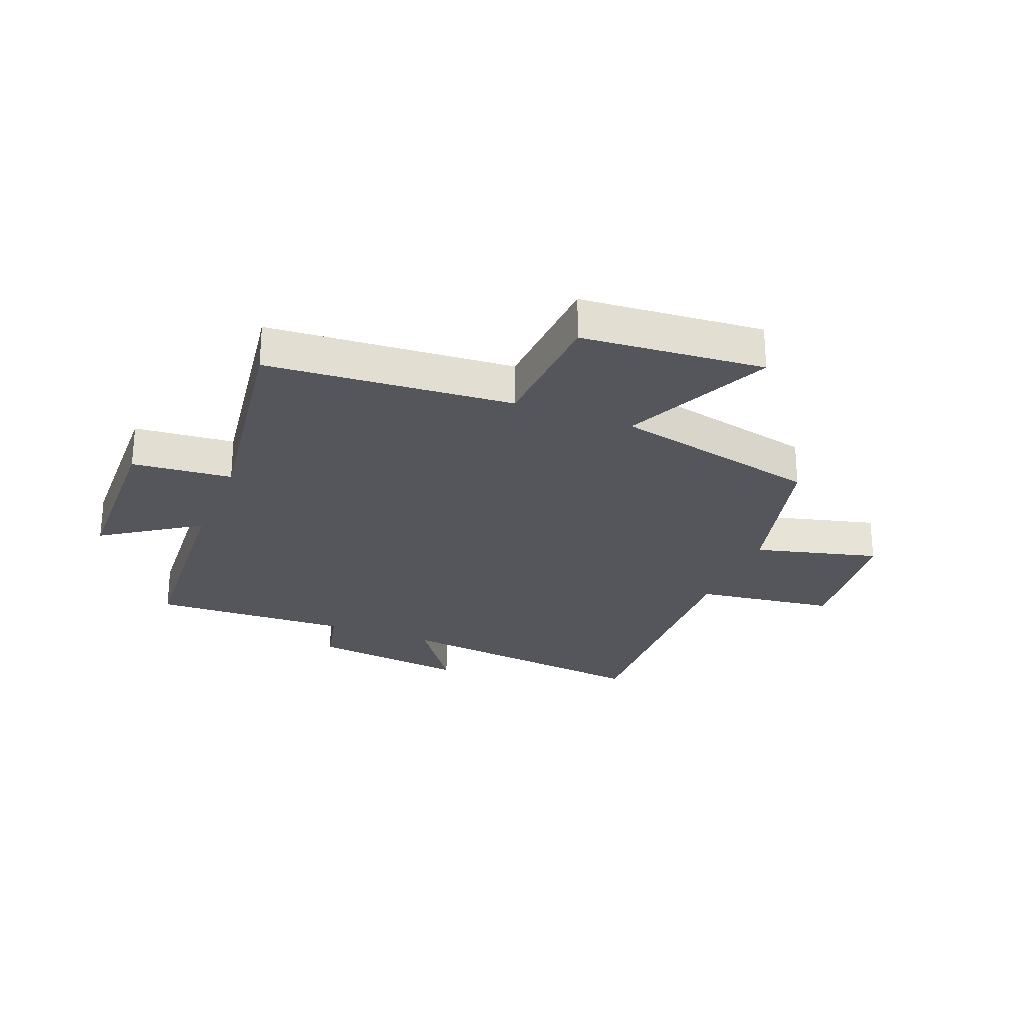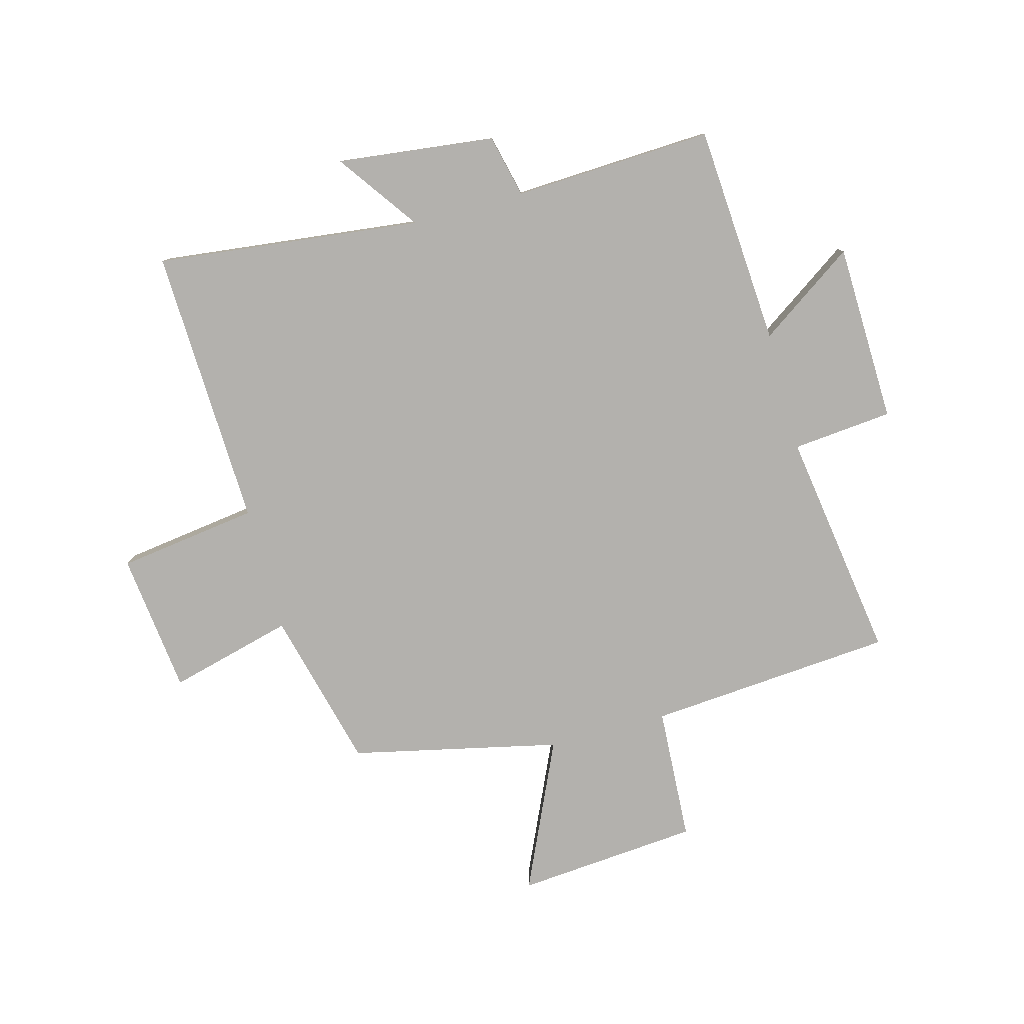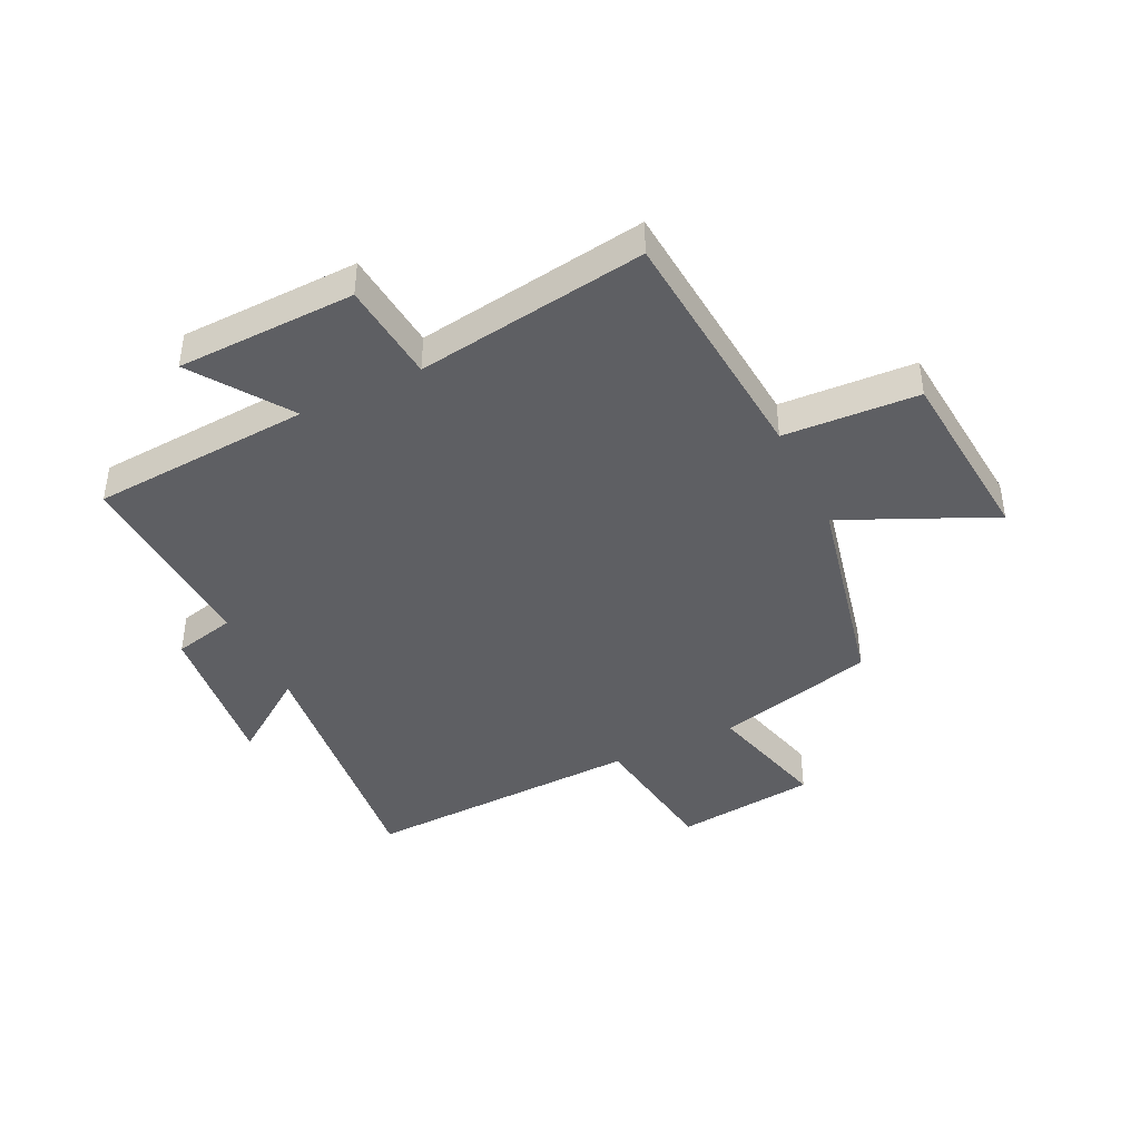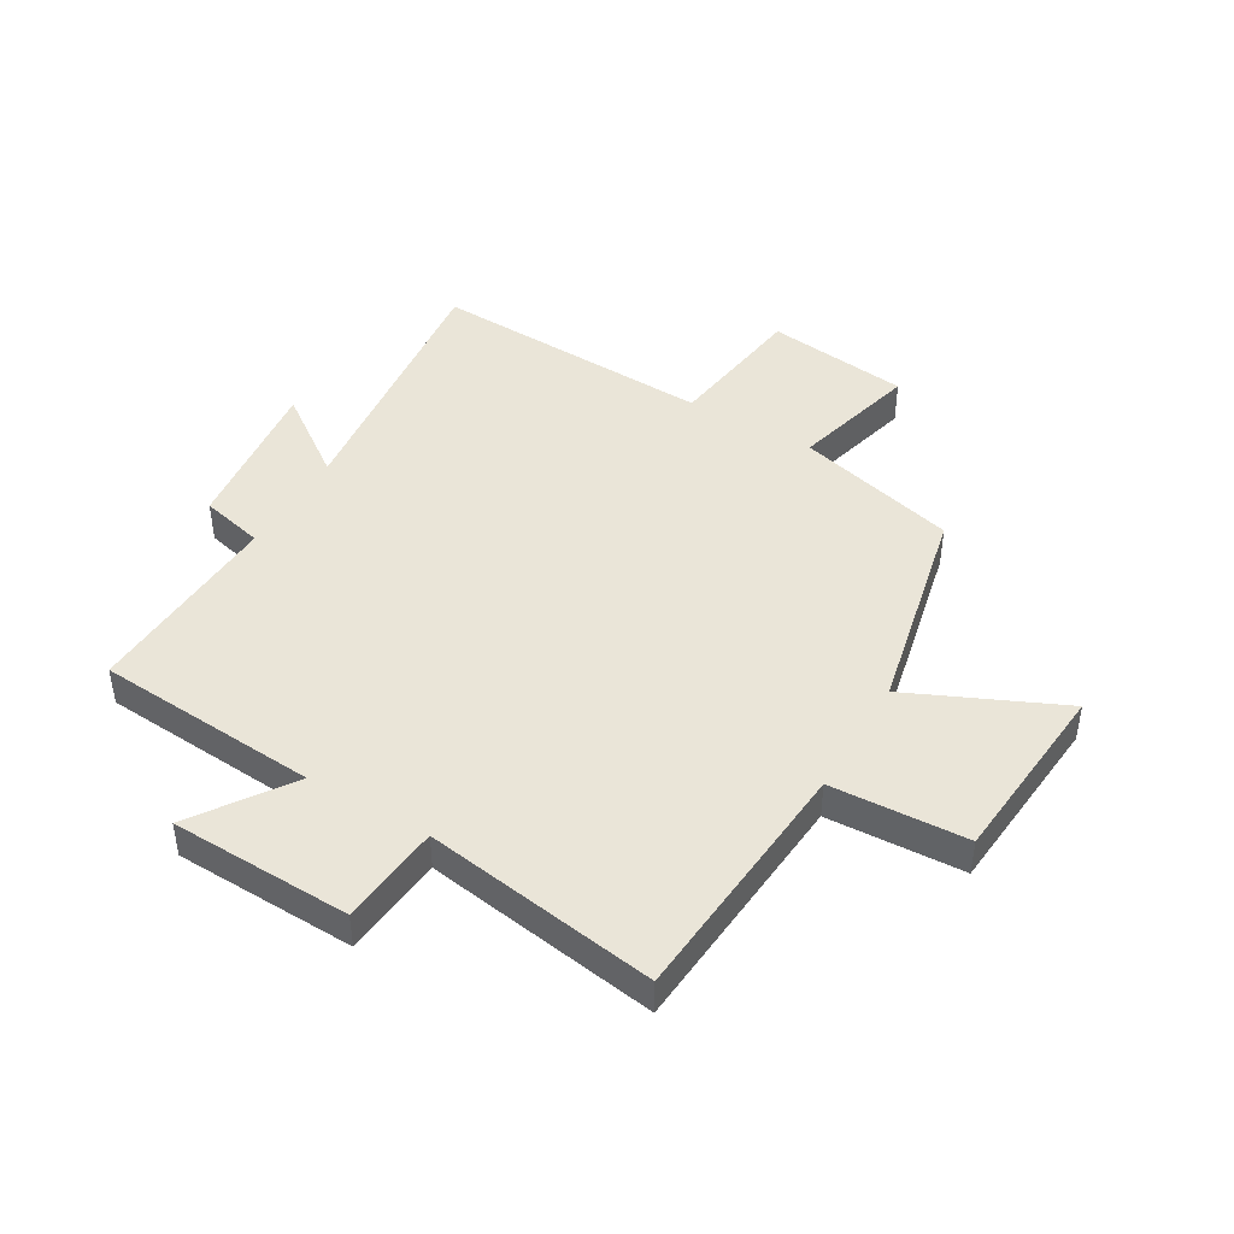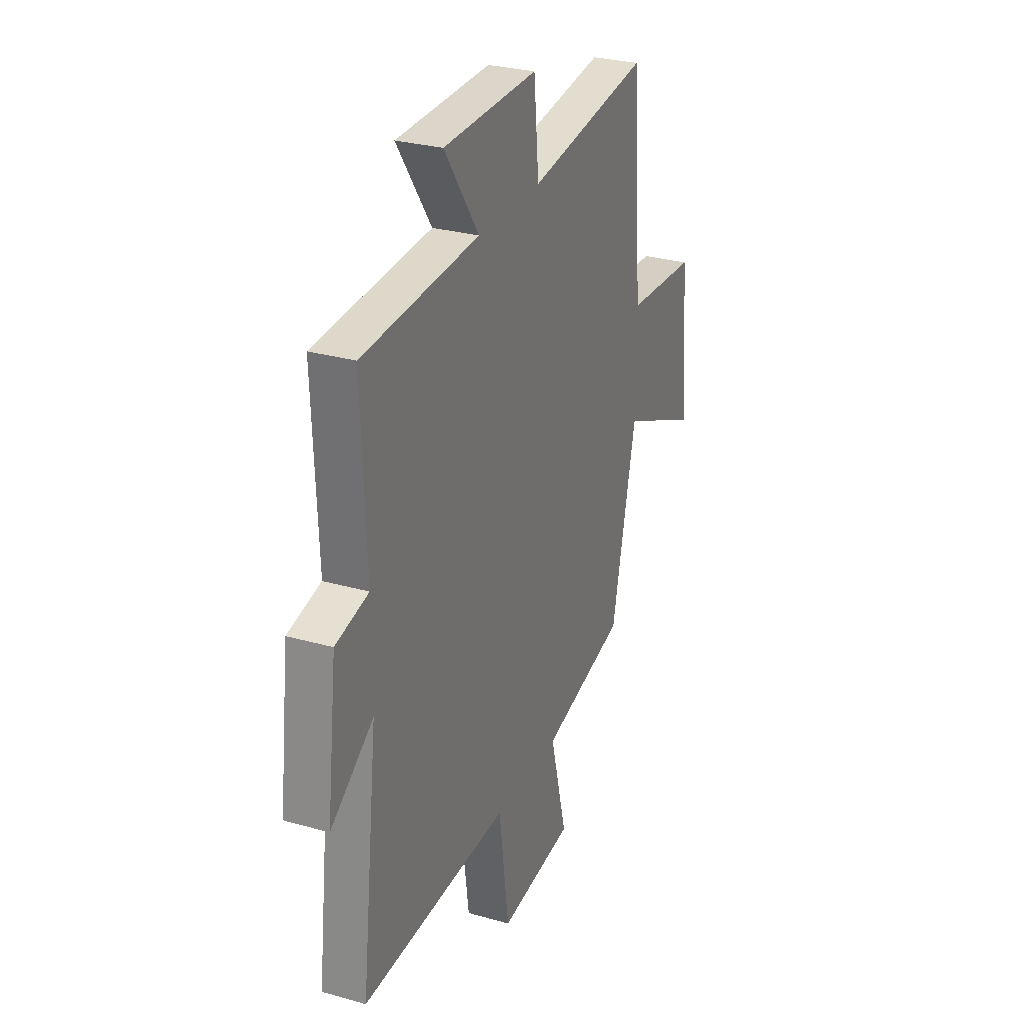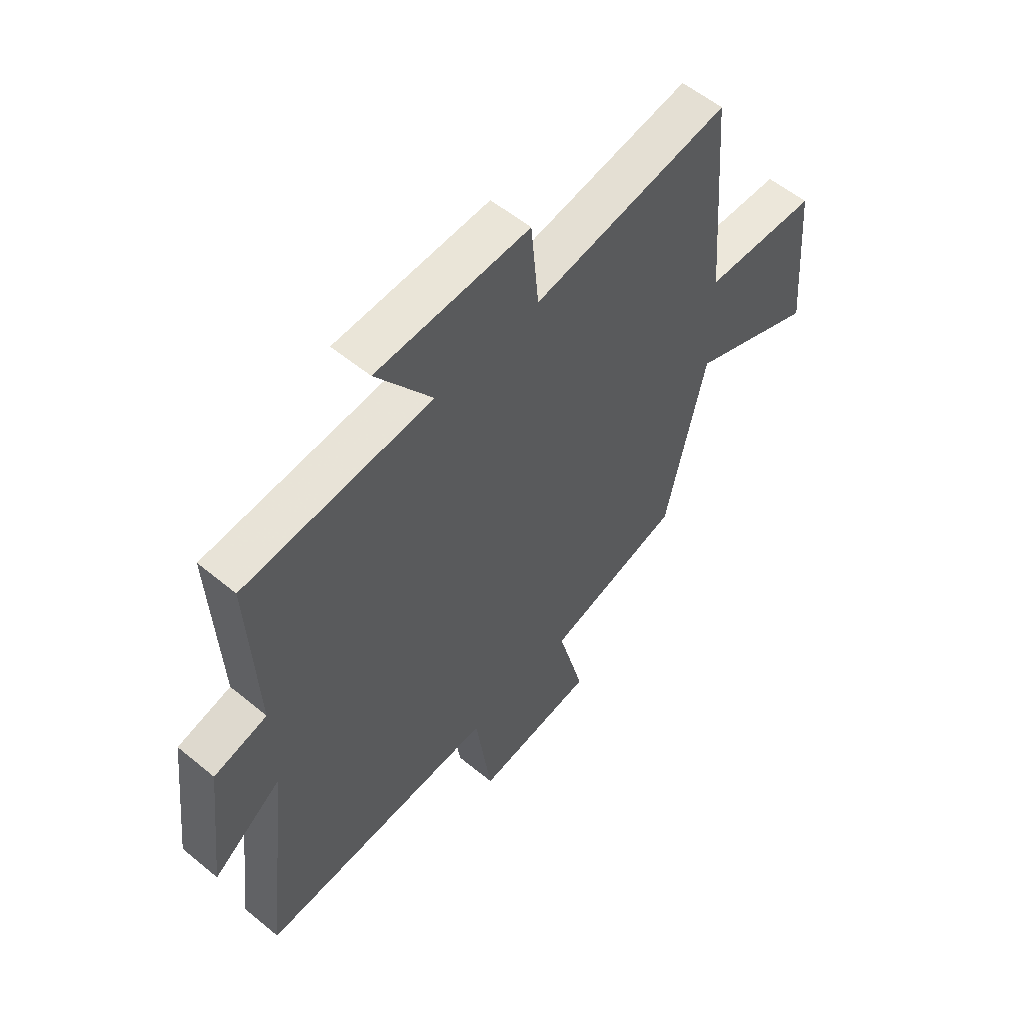
<metadata>
{"format":"obj","ext":"obj","renderer":"f3d","projection":"perspective","resolution":1024,"background":"white","views":[{"elev":-26.2,"azim":68.3,"up":"+Y"},{"elev":-79.3,"azim":-74.8,"up":"+Y"},{"elev":-42.0,"azim":26.0,"up":"+Y"},{"elev":44.8,"azim":30.6,"up":"+Y"},{"elev":28.6,"azim":-66.9,"up":"+Z"},{"elev":56.7,"azim":-49.3,"up":"+Z"}]}
</metadata>
<code>
v -0.515 0.07 0.475
v -0.138 0.07 0.5
v -0.25 0.07 0.664
v 0.056 0.07 0.672
v 0.072 0.07 0.5
v 0.467 0.07 0.558
v 0.5 0.07 0.136
v 0.73 0.07 0.123
v 0.756 0.07 -0.191
v 0.5 0.07 -0.074
v 0.42 0.07 -0.431
v 0.147 0.07 -0.5
v 0.202 0.07 -0.713
v -0.04 0.07 -0.741
v -0.073 0.07 -0.5
v -0.553 0.07 -0.517
v -0.5 0.07 -0.062
v -0.639 0.07 -0.161
v -0.607 0.07 0.109
v -0.5 0.07 0.134
v -0.515 0 0.475
v -0.138 0 0.5
v -0.25 0 0.664
v 0.056 0 0.672
v 0.072 0 0.5
v 0.467 0 0.558
v 0.5 0 0.136
v 0.73 0 0.123
v 0.756 0 -0.191
v 0.5 0 -0.074
v 0.42 0 -0.431
v 0.147 0 -0.5
v 0.202 0 -0.713
v -0.04 0 -0.741
v -0.073 0 -0.5
v -0.553 0 -0.517
v -0.5 0 -0.062
v -0.639 0 -0.161
v -0.607 0 0.109
v -0.5 0 0.134
f 17 18 19 20
f 15 16 17
f 15 17 20
f 12 13 14 15
f 20 1 2
f 15 20 2
f 12 15 2
f 11 12 2
f 10 11 2
f 7 8 9 10
f 5 6 7 10
f 2 3 4 5
f 2 5 10
f 40 39 38 37
f 37 36 35
f 40 37 35
f 35 34 33 32
f 22 21 40
f 22 40 35
f 22 35 32
f 22 32 31
f 22 31 30
f 30 29 28 27
f 30 27 26 25
f 25 24 23 22
f 30 25 22
f 1 21 22 2
f 2 22 23 3
f 3 23 24 4
f 4 24 25 5
f 5 25 26 6
f 6 26 27 7
f 7 27 28 8
f 8 28 29 9
f 9 29 30 10
f 10 30 31 11
f 11 31 32 12
f 12 32 33 13
f 13 33 34 14
f 14 34 35 15
f 15 35 36 16
f 16 36 37 17
f 17 37 38 18
f 18 38 39 19
f 19 39 40 20
f 20 40 21 1

</code>
